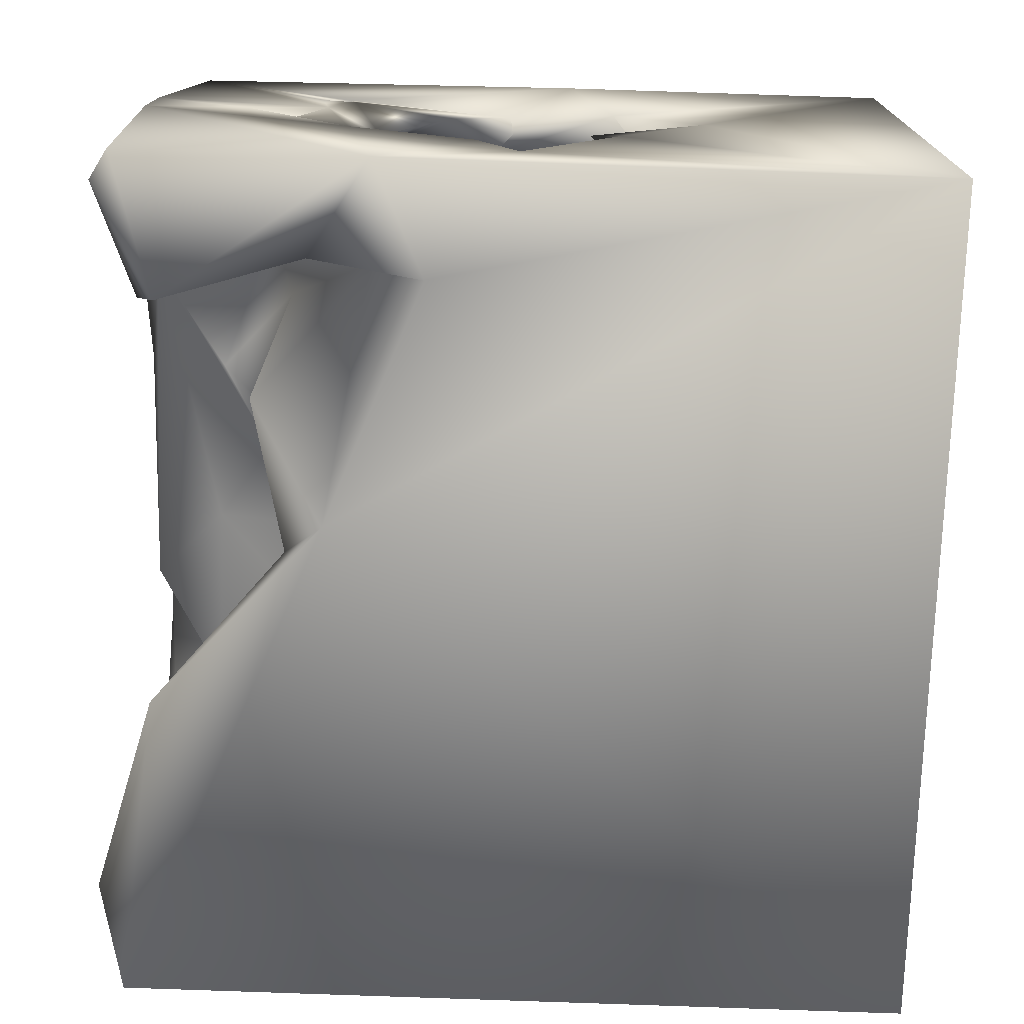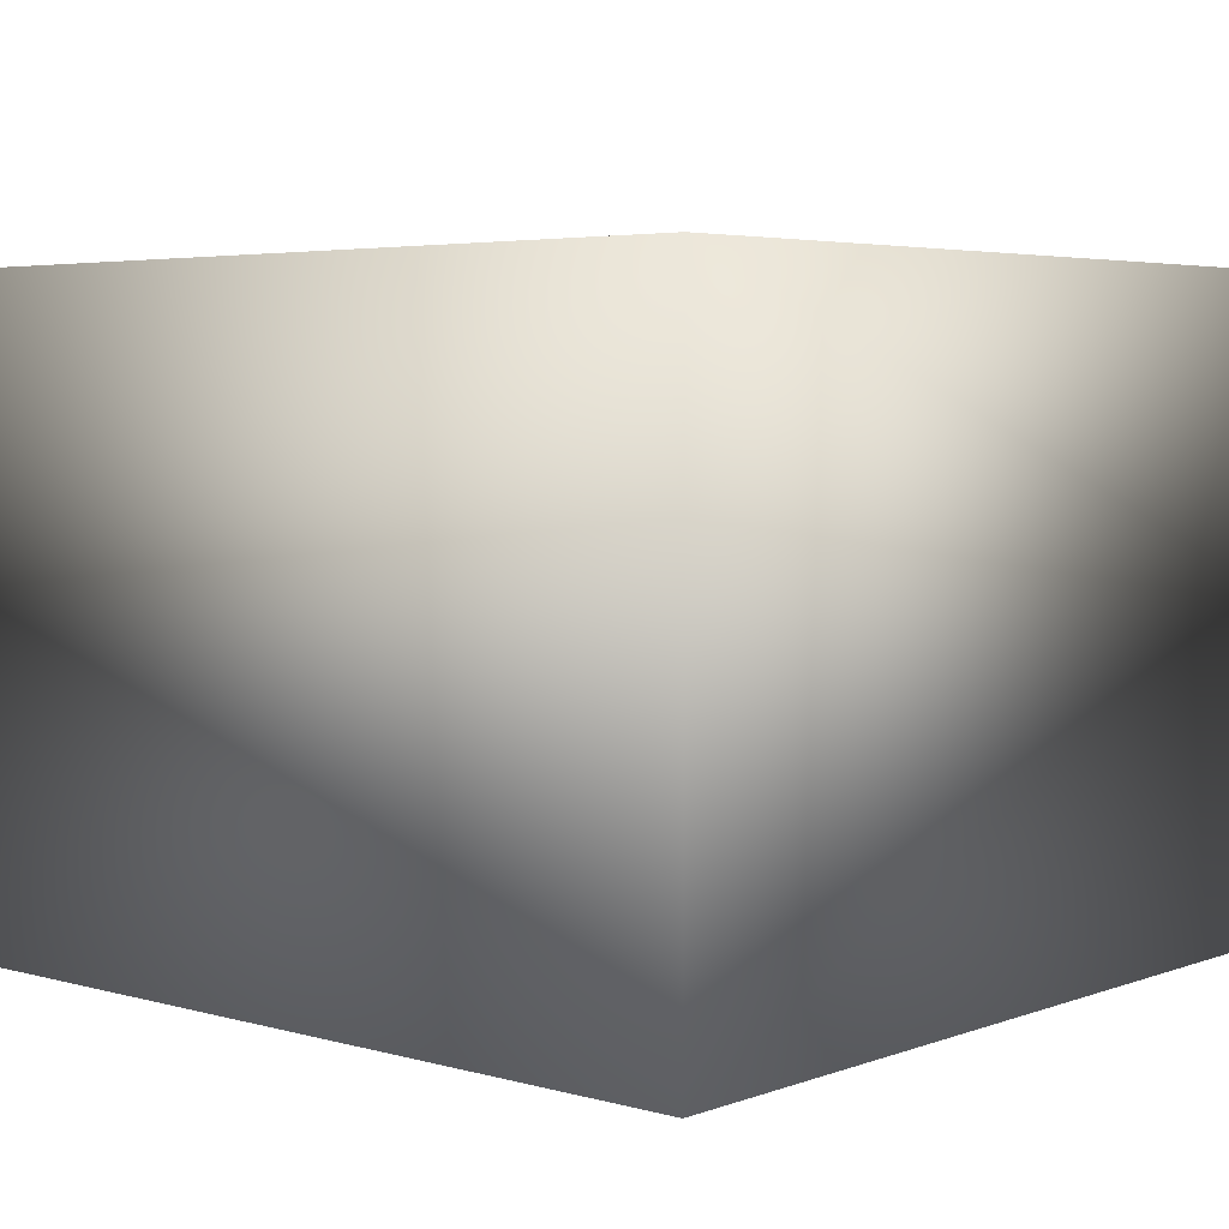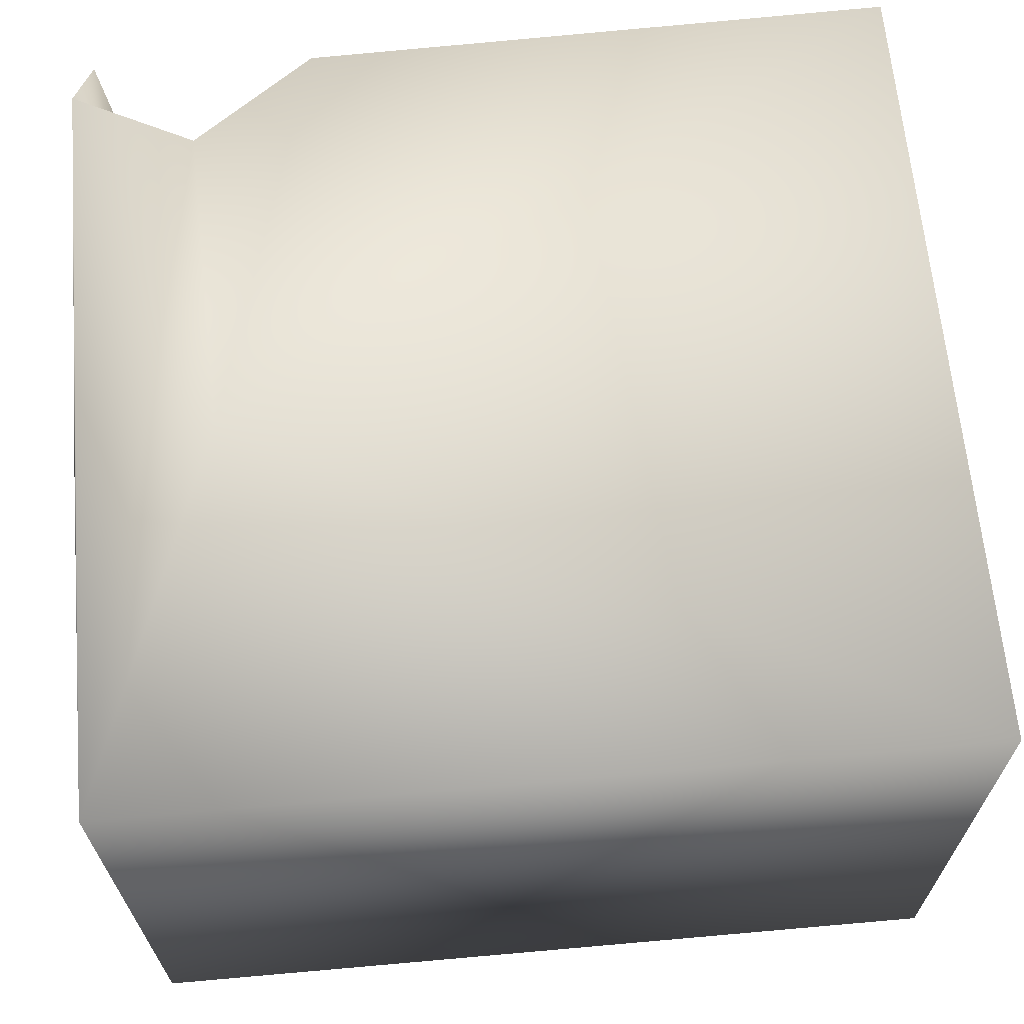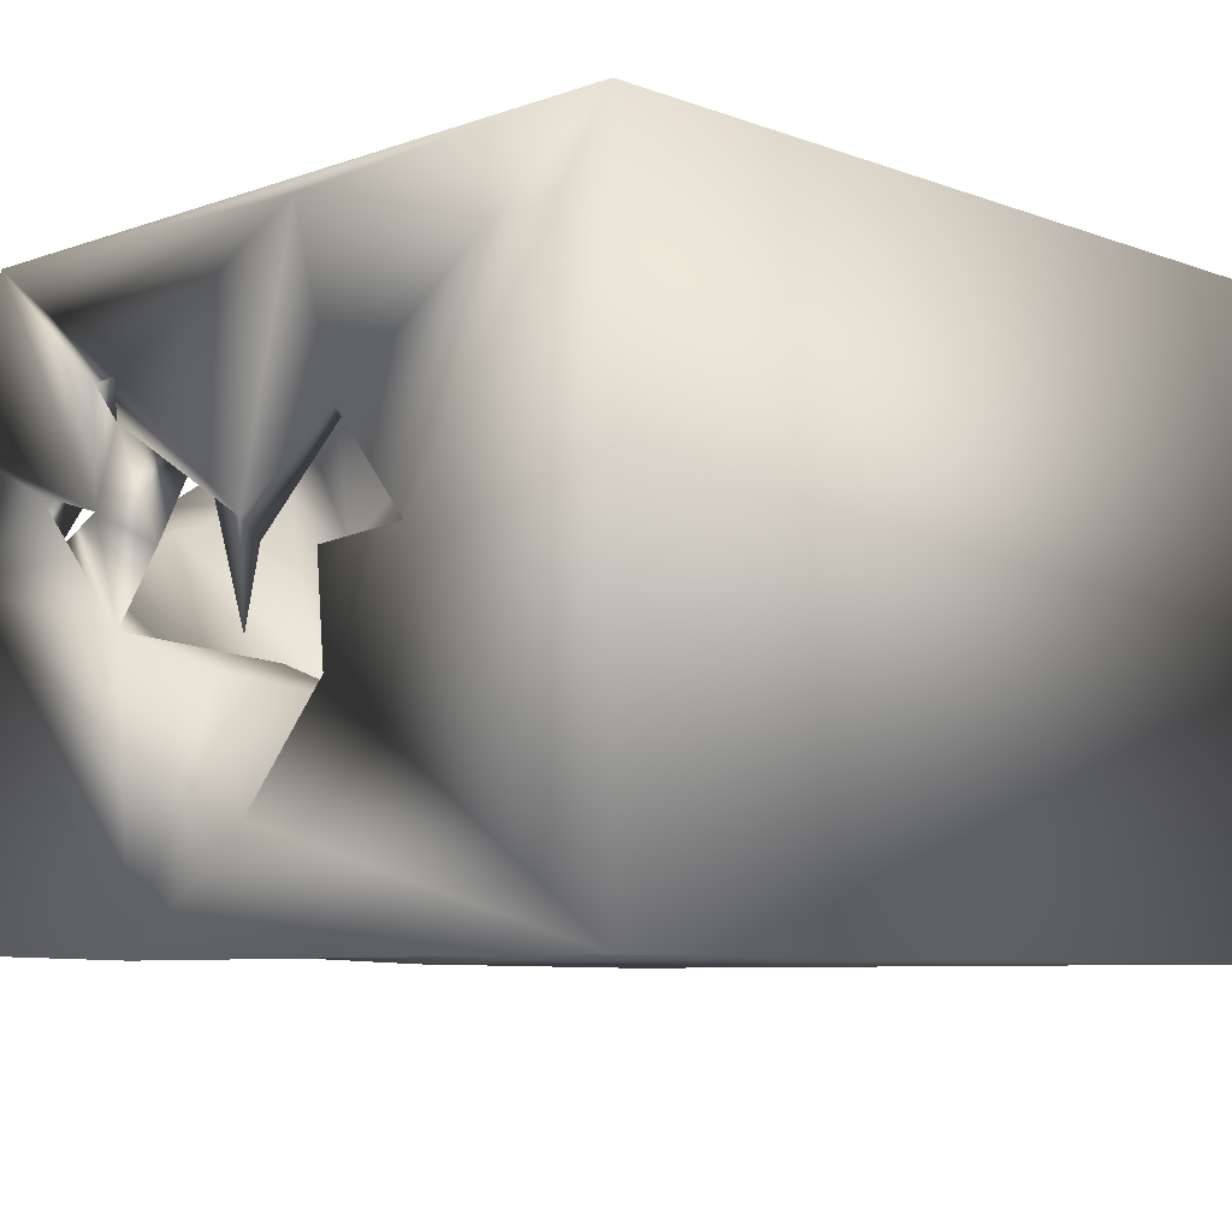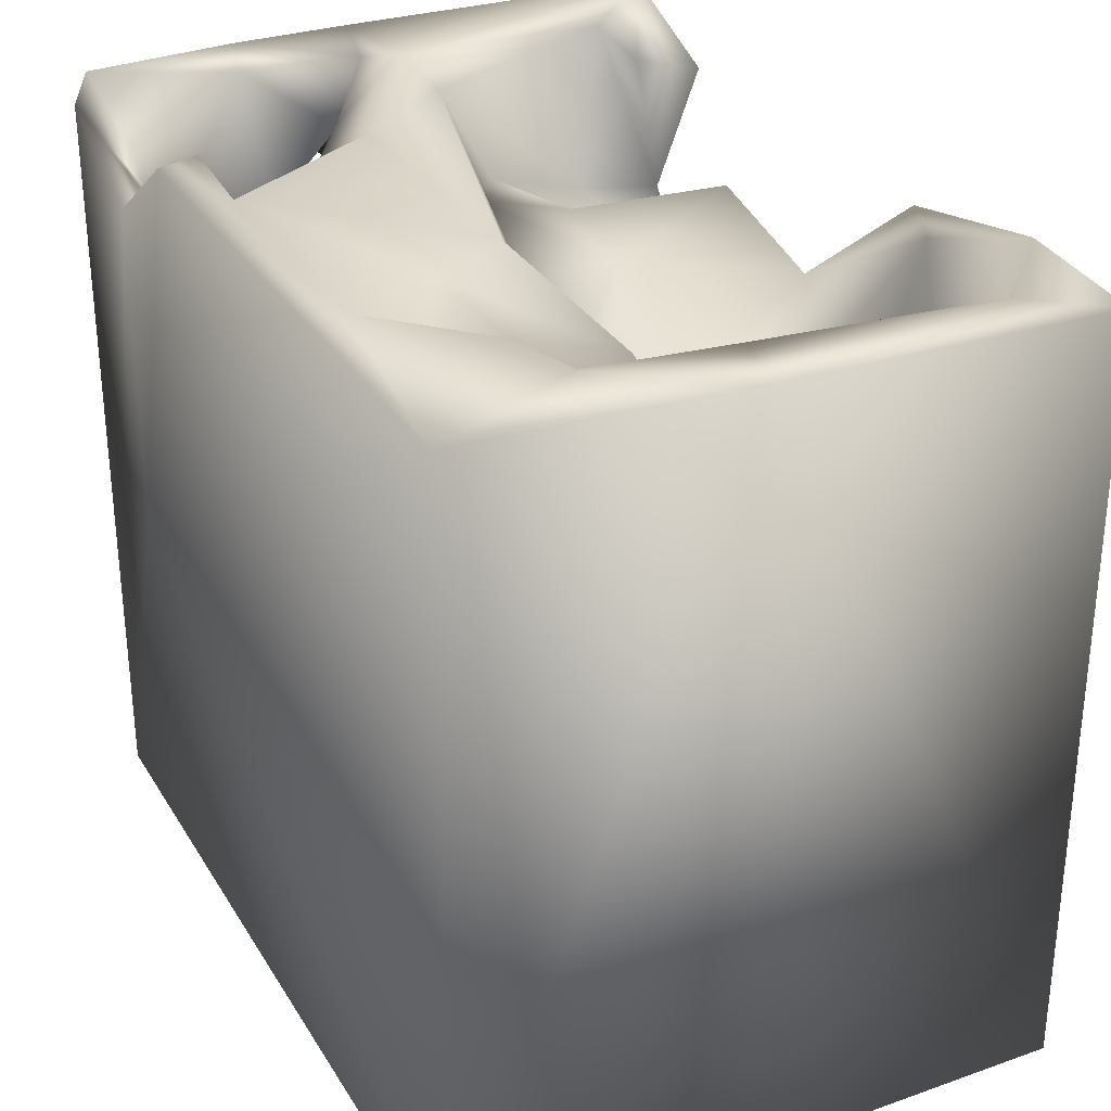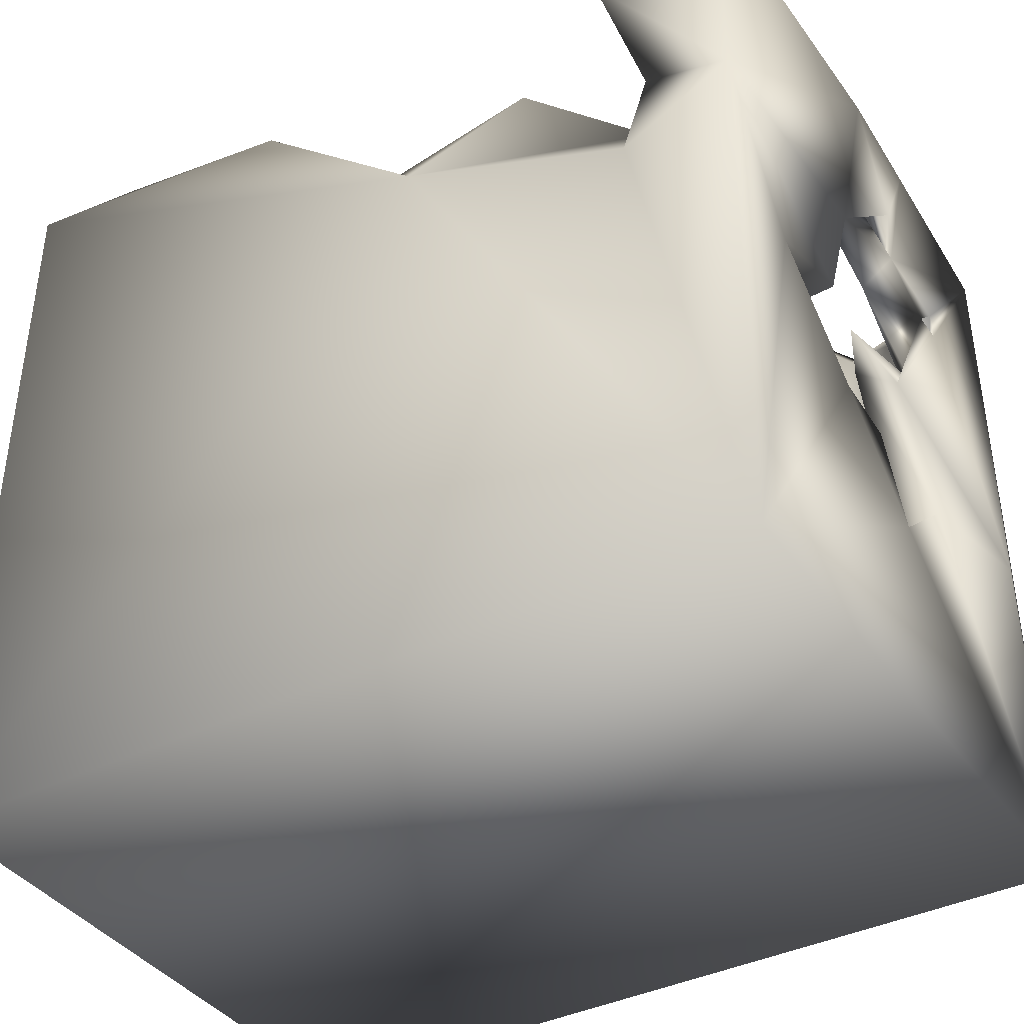
<metadata>
{"format":"obj","ext":"obj","renderer":"f3d","projection":"perspective","resolution":1024,"background":"white","views":[{"elev":-73.6,"azim":-91.8,"up":"+Z"},{"elev":4.5,"azim":41.5,"up":"+Z"},{"elev":65.6,"azim":-5.1,"up":"+Z"},{"elev":-7.6,"azim":-45.9,"up":"+Z"},{"elev":31.3,"azim":63.5,"up":"+Y"},{"elev":-39.1,"azim":-148.5,"up":"+Y"}]}
</metadata>
<code>
o Liquid_Domain
v -8.433 -9.09 6.155
v 8.47 -9.089 6.203
v -8.392 -9.089 -6.208
v 8.461 -9.09 -6.208
v -8.412 -4.705 0.3051
v -8.403 -2.869 -1.87
v -5.738 -1.454 6.214
v -8.471 -2.074 5.866
v -8.295 -2.913 2.352
v -7.065 -3.953 1.918
v -7.316 -4.121 -0.4071
v -6.864 -3.903 4.819
v -5.224 -3.438 4.235
v -6.981 -4.178 -2.788
v -6.188 -2.59 1.932
v -5.289 -2.338 0.7881
v -8.124 -2.347 0.2223
v -7.63 -0.3216 0.5562
v -4.402 -1.801 3.061
v -7.075 -1.289 -3.502
v -8.331 -0.8767 -4.019
v -8.095 -1.654 -3.018
v -8.453 1.861 -6.204
v -1.395 2.677 -6.196
v -6.796 -0.3762 5.286
v -8.365 -0.6948 0.8316
v -5.177 -0.6195 -2.004
v -8.265 -0.742 -1.08
v -7.516 2.248 4.915
v -5.169 1.042 4.819
v -7.635 1.479 3.171
v 8.434 6.794 0.6112
v -6.189 0.8288 -6.129
v -5.933 5.047 6.12
v -3.747 1.161 1.449
v -3.441 0.6217 -1.546
v -8.207 0.007288 -1.591
v -6.458 0.4709 -1.284
v -4.839 0.104 -2.513
v -8.124 0.6187 2.266
v -3.424 2.347 1.238
v -4.957 1.442 -3.13
v 8.401 7.021 6.195
v -8.283 2.615 -0.709
v -6.578 1.989 -1.792
v 6.478 1.201 -3.819
v -8.35 2.682 2.848
v 2.072 1.794 -1.658
v 3.642 2.674 -1.879
v 2.615 1.096 -3.687
v 6.234 1.769 -4.509
v 6.261 2.409 -2.63
v 3.507 2.745 -4.531
v -8.294 2.862 3.67
v -8.399 3.171 1.365
v -7.938 2.022 0.7106
v 0.4552 1.895 -2.337
v 0.9285 2.688 -5.292
v -6.314 1.87 -5.329
v -6.437 3.058 -5.588
v -8.359 6.265 6.147
v -7.706 3.629 2.492
v -4.184 2.354 -0.9927
v 7.026 2.968 -2.047
v -7.08 3.023 -4.155
v -7.545 3.736 0.05937
v 0.5374 2.602 0.2719
v 3.075 2.555 -0.581
v 4.397 3.747 -0.1565
v -0.75 3.413 -5.735
v -8.287 3.447 3.646
v -0.1455 2.971 -1.434
v -8.436 6.906 0.4332
v -5.244 3.527 -2.948
v -5.765 4.57 5.262
v -6.835 4.188 4.795
v -7.83 5.08 0.9614
v -5.384 5.006 1.58
v -1.173 4.289 0.4053
v -3.756 4.091 -5.689
v -8.43 6.648 -6.071
v -3.232 4.323 2.335
v -8.287 4.959 1.862
v -2.441 3.695 -2.613
v -6.238 4.049 -1.67
v 7.699 6.872 -4.255
v 3.739 6.07 -5.366
v -5.649 5.847 -6.057
v -3.153 4.516 4.529
v 0.5325 5.406 0.9691
v 6.819 4.104 -0.6214
v 4.183 5.381 0.6473
v -2.994 5.244 0.2506
v 8.39 6.566 -6.173
v -3.676 6.835 5.302
v -7.699 6.597 3.007
v -5.171 6.61 -0.07149
v -5.371 6.374 -4.483
v 2.3 5.99 -6.034
v -3.449 6.818 6.153
v -8.314 6.975 2.88
v -4.364 6.629 2.357
v 6.42 5.062 1.462
v 6.858 6.679 0.06598
v -7.329 6.43 -4.597
v 6.416 7.129 -5.601
v -7.928 7.059 5.992
v -1.301 6.502 4.454
v 3.952 6.074 4.25
v 5.322 6.802 3.437
v 2.953 6.885 3.612
v -7.369 6.633 0.6106
v -0.9969 7.082 5.629
v 3.987 7.126 5.604
v 7.11 7.029 3.187
v -2.656 7.083 2.456
v 2.252 6.943 2.11
v -6.05 7.092 0.3842
v -7.808 7.032 -5.795
f 2 1 3
f 4 2 3
f 1 5 3
f 5 6 3
f 1 2 7
f 1 9 5
f 8 9 1
f 4 3 24
f 10 11 5
f 13 10 12
f 5 17 6
f 9 10 5
f 10 15 11
f 17 5 11
f 14 11 16
f 17 11 14
f 13 19 15
f 10 9 12
f 13 15 10
f 11 15 16
f 17 14 6
f 6 21 3
f 12 9 18
f 6 14 20
f 22 6 20
f 21 23 3
f 12 25 13
f 15 19 16
f 20 14 27
f 6 22 21
f 26 18 9
f 16 27 14
f 2 4 32
f 30 19 13
f 22 20 21
f 12 29 25
f 13 25 30
f 29 12 31
f 12 18 31
f 28 18 26
f 9 8 26
f 27 16 35
f 27 37 21
f 20 27 21
f 7 34 1
f 19 35 16
f 35 36 27
f 38 37 27
f 39 27 36
f 3 23 33
f 8 1 61
f 31 18 40
f 40 28 26
f 28 40 18
f 27 39 38
f 41 35 19
f 37 23 21
f 25 76 30
f 41 19 30
f 35 41 36
f 37 38 44
f 38 39 45
f 45 39 42
f 57 48 50
f 46 50 48
f 3 33 24
f 4 24 94
f 26 47 40
f 36 42 39
f 49 46 48
f 46 51 50
f 32 4 94
f 76 25 29
f 38 45 44
f 52 46 49
f 30 89 41
f 26 54 47
f 56 40 47
f 55 56 47
f 56 31 40
f 36 41 63
f 63 42 36
f 48 57 67
f 63 45 42
f 57 50 58
f 53 50 51
f 59 33 60
f 33 23 60
f 34 61 1
f 61 54 8
f 8 54 26
f 31 54 29
f 44 56 55
f 57 72 67
f 49 48 67
f 68 49 67
f 44 23 37
f 64 52 68
f 52 49 68
f 46 52 51
f 50 53 58
f 65 59 60
f 47 54 31
f 47 31 62
f 31 56 62
f 62 56 66
f 44 66 56
f 84 72 57
f 59 65 85
f 58 70 57
f 33 59 24
f 54 71 29
f 47 62 71
f 47 71 55
f 41 82 63
f 63 82 78
f 66 44 45
f 91 64 68
f 72 84 67
f 44 73 23
f 74 59 85
f 52 64 51
f 70 84 57
f 74 80 59
f 59 80 24
f 24 80 70
f 76 75 30
f 71 76 29
f 62 66 55
f 78 66 45
f 63 78 45
f 69 91 68
f 84 79 67
f 84 70 80
f 7 100 34
f 61 71 54
f 89 82 41
f 83 62 55
f 55 66 77
f 55 77 44
f 69 103 91
f 84 80 74
f 64 86 51
f 53 87 58
f 23 88 60
f 7 2 43
f 71 62 76
f 67 79 90
f 68 67 90
f 69 68 92
f 93 79 84
f 74 85 93
f 84 74 93
f 73 81 23
f 106 51 86
f 87 70 58
f 30 75 89
f 76 62 96
f 62 83 77
f 68 90 92
f 103 69 92
f 51 87 53
f 70 99 24
f 34 75 61
f 75 76 61
f 2 32 43
f 75 95 89
f 89 108 82
f 71 61 55
f 91 86 64
f 60 105 65
f 51 106 87
f 94 24 99
f 43 100 7
f 75 34 95
f 113 108 89
f 61 101 55
f 55 101 83
f 96 62 77
f 112 66 78
f 77 83 44
f 66 112 77
f 92 90 117
f 83 73 44
f 97 85 65
f 104 86 91
f 60 98 105
f 87 99 70
f 107 61 76
f 82 108 102
f 82 102 78
f 78 102 112
f 103 115 91
f 115 104 91
f 111 92 117
f 93 97 79
f 85 97 93
f 97 65 105
f 98 60 88
f 23 81 88
f 76 96 107
f 61 107 101
f 110 111 109
f 110 92 111
f 103 92 110
f 83 101 73
f 97 90 79
f 98 119 105
f 88 119 98
f 88 81 119
f 100 95 34
f 89 95 113
f 111 114 109
f 109 114 110
f 101 107 96
f 115 103 110
f 112 96 77
f 97 117 90
f 106 99 87
f 94 99 106
f 113 100 114
f 114 100 43
f 113 95 100
f 114 111 113
f 113 116 108
f 115 110 114
f 43 115 114
f 111 117 113
f 102 108 116
f 113 117 116
f 112 101 96
f 116 118 102
f 32 104 115
f 43 32 115
f 101 112 73
f 112 102 118
f 97 118 116
f 117 97 116
f 118 73 112
f 32 86 104
f 118 119 73
f 32 94 86
f 73 119 81
f 97 105 118
f 118 105 119
f 86 94 106

</code>
